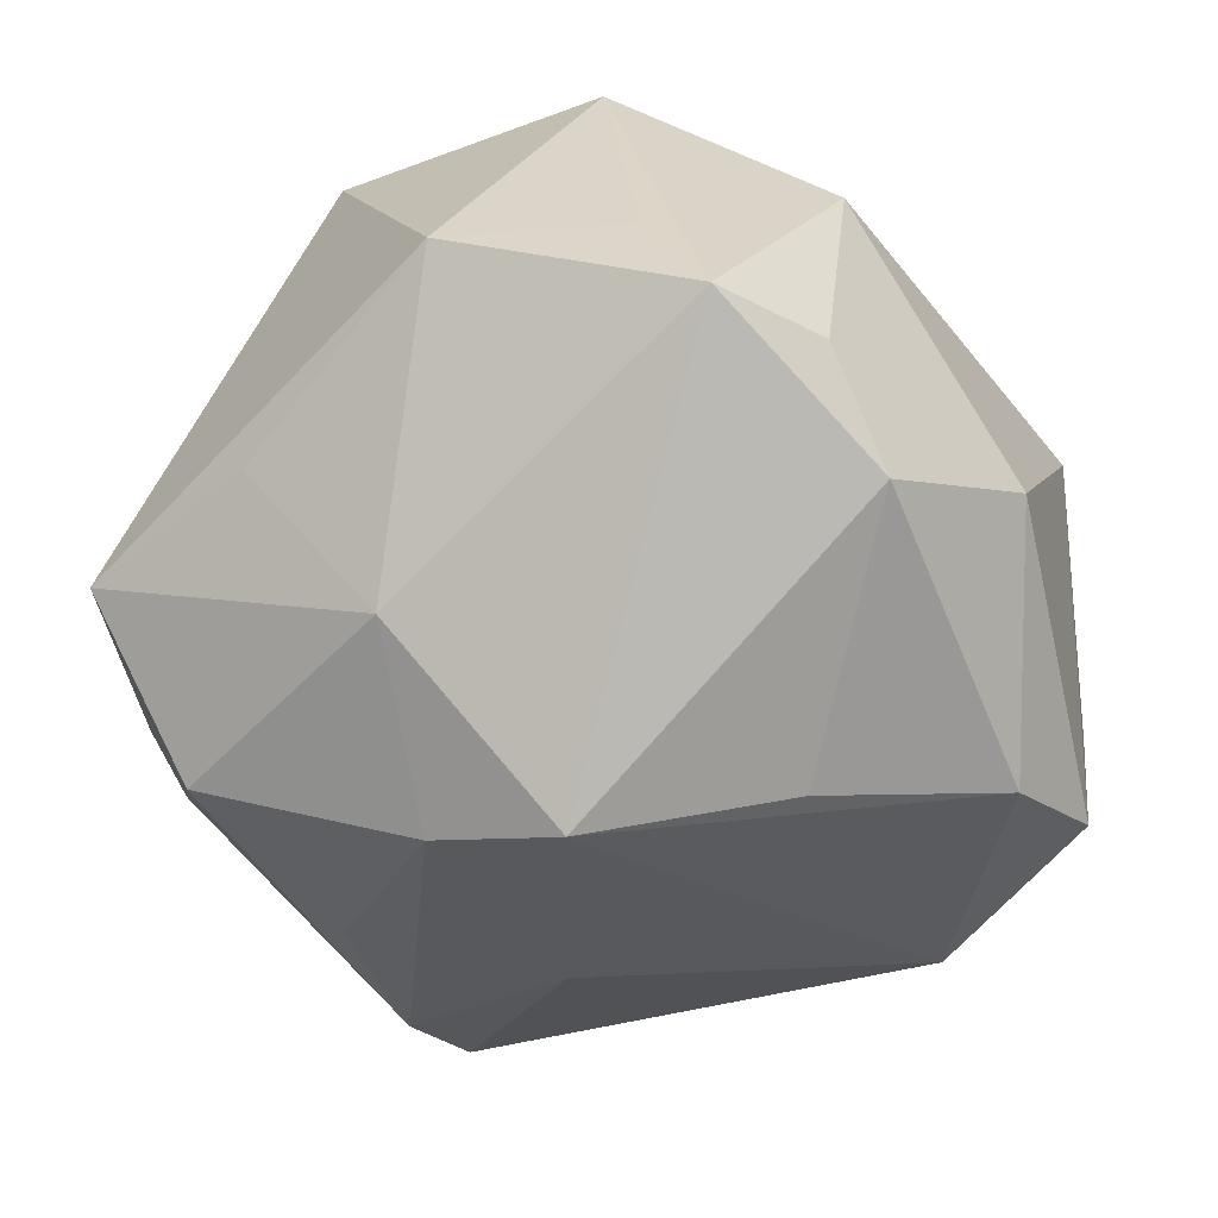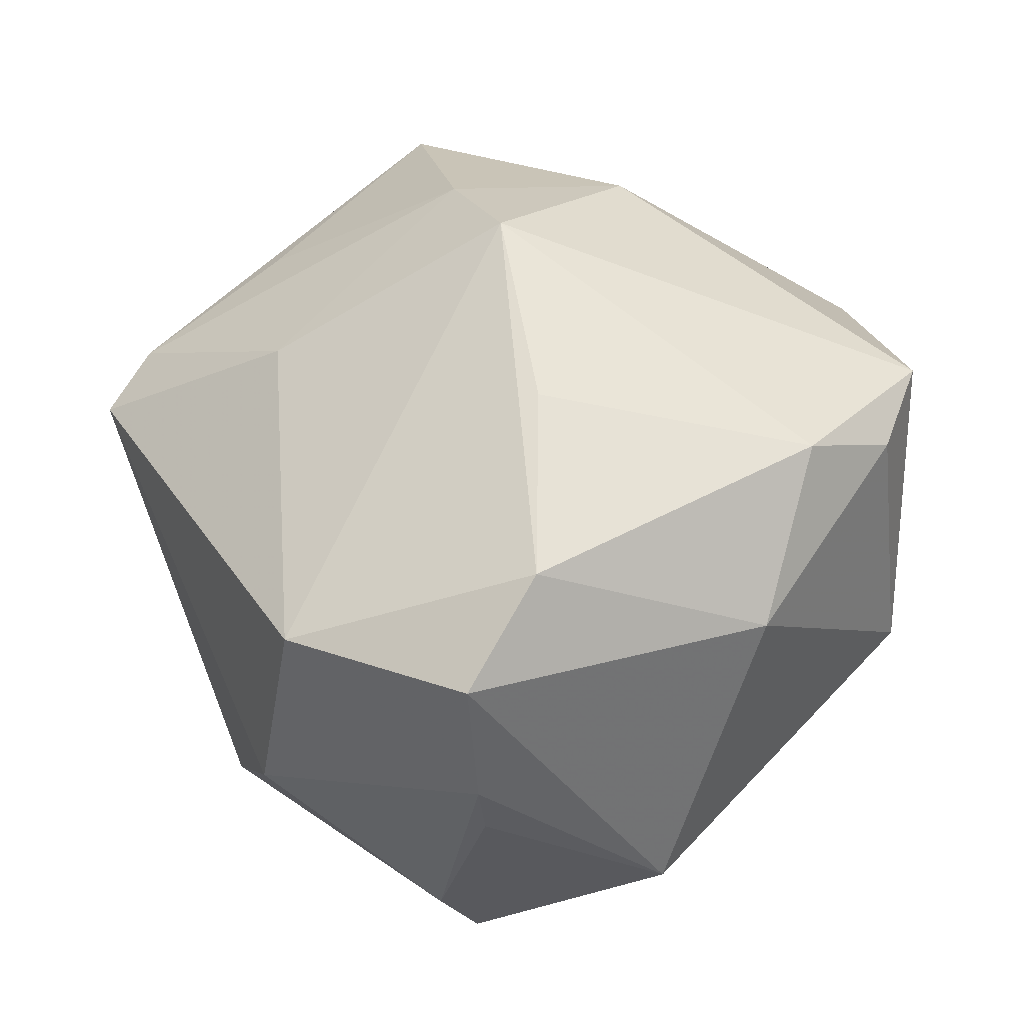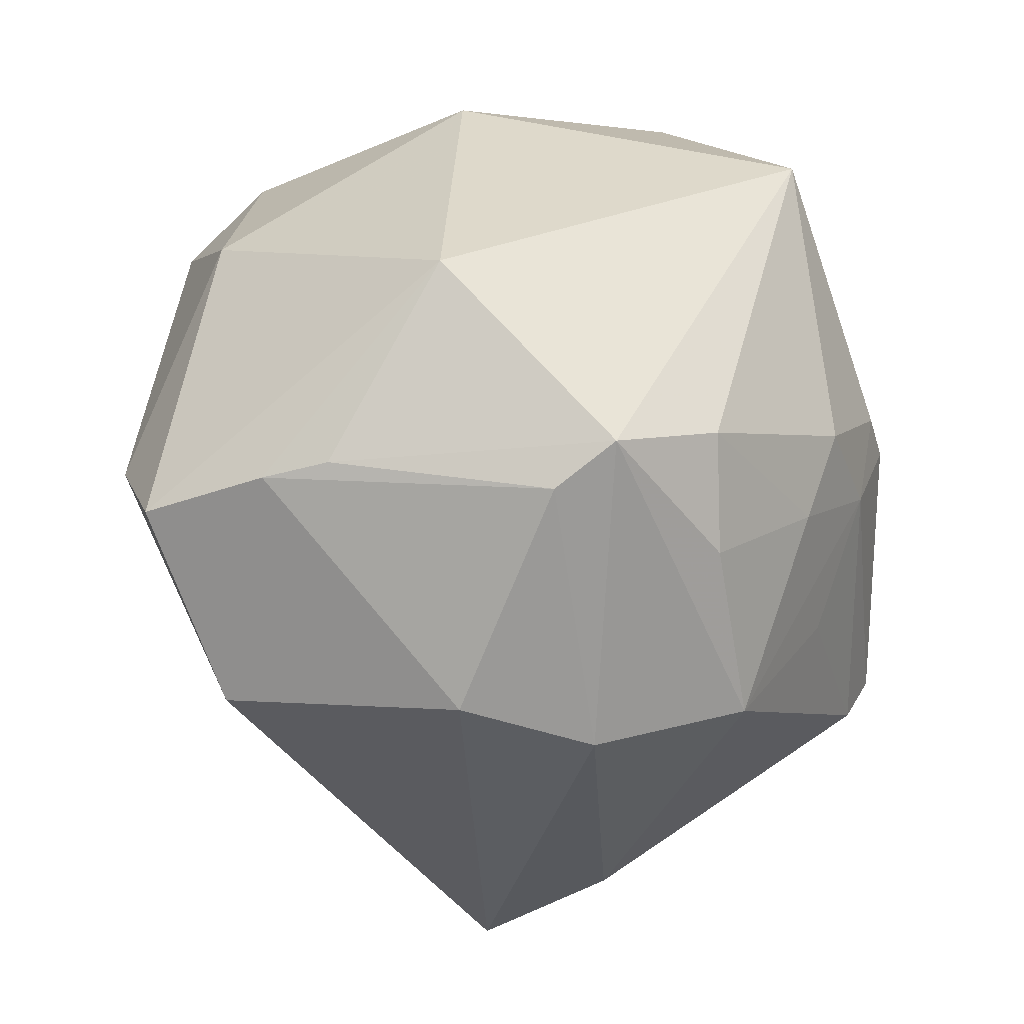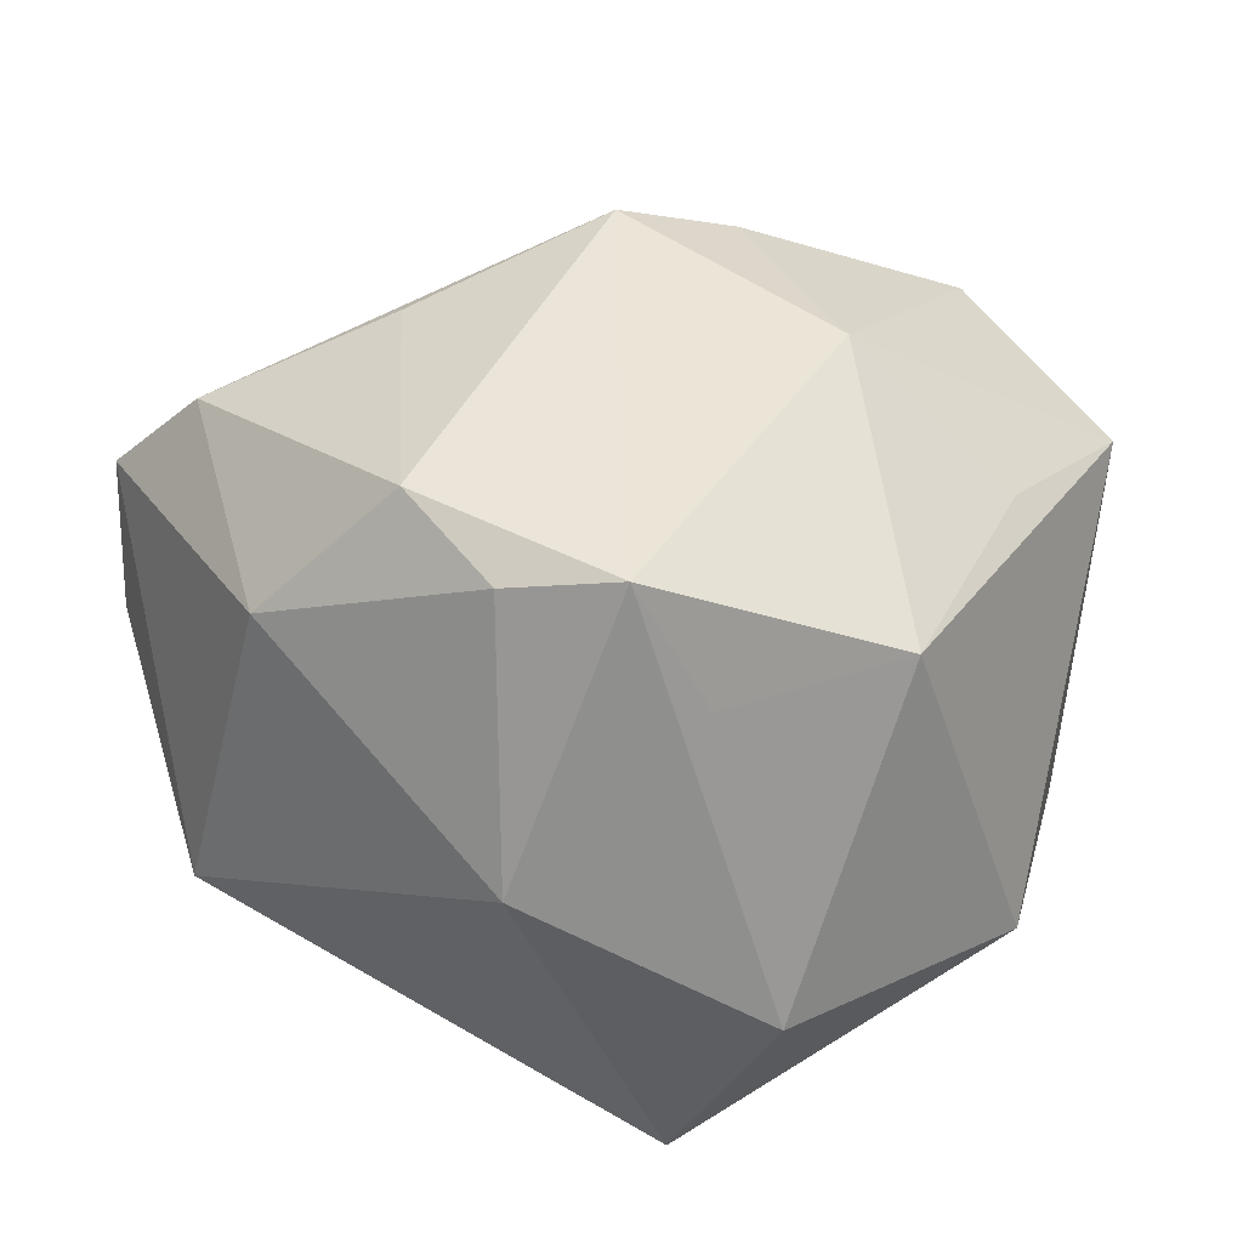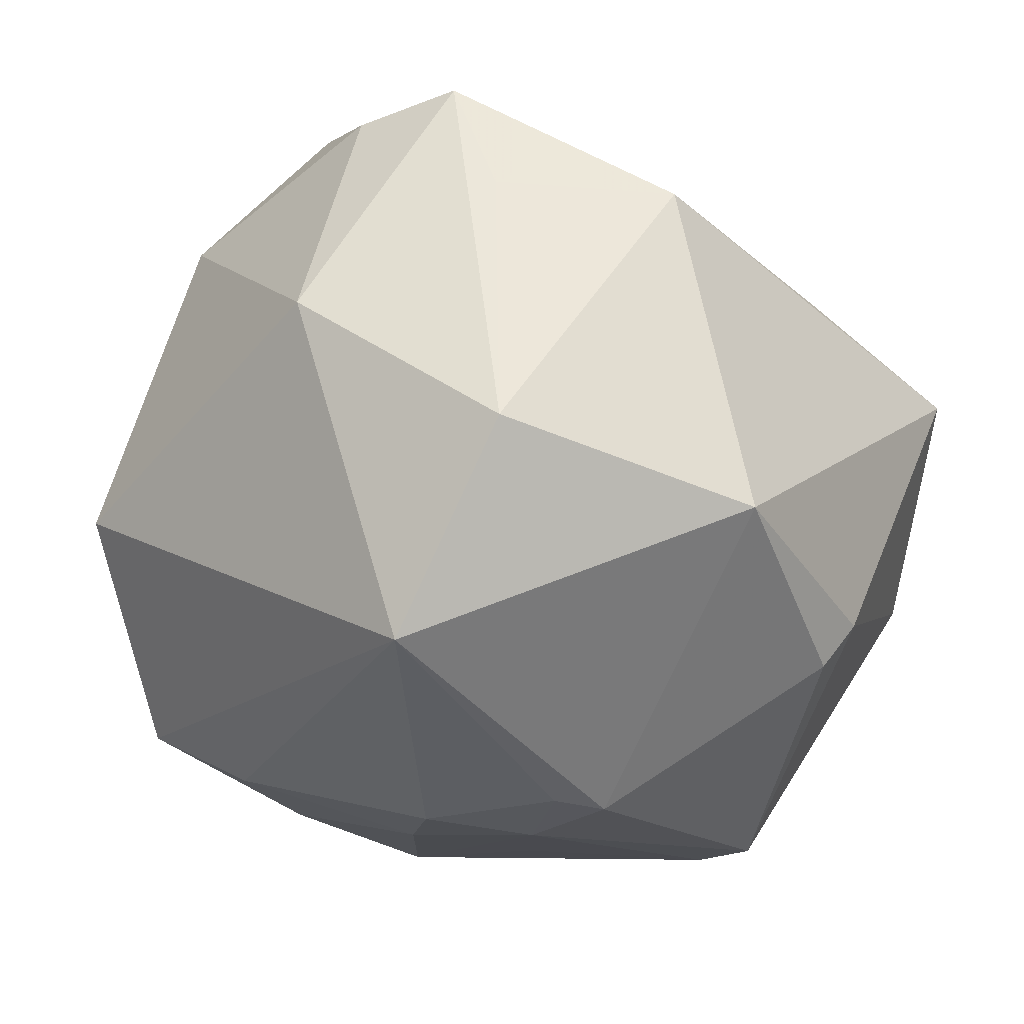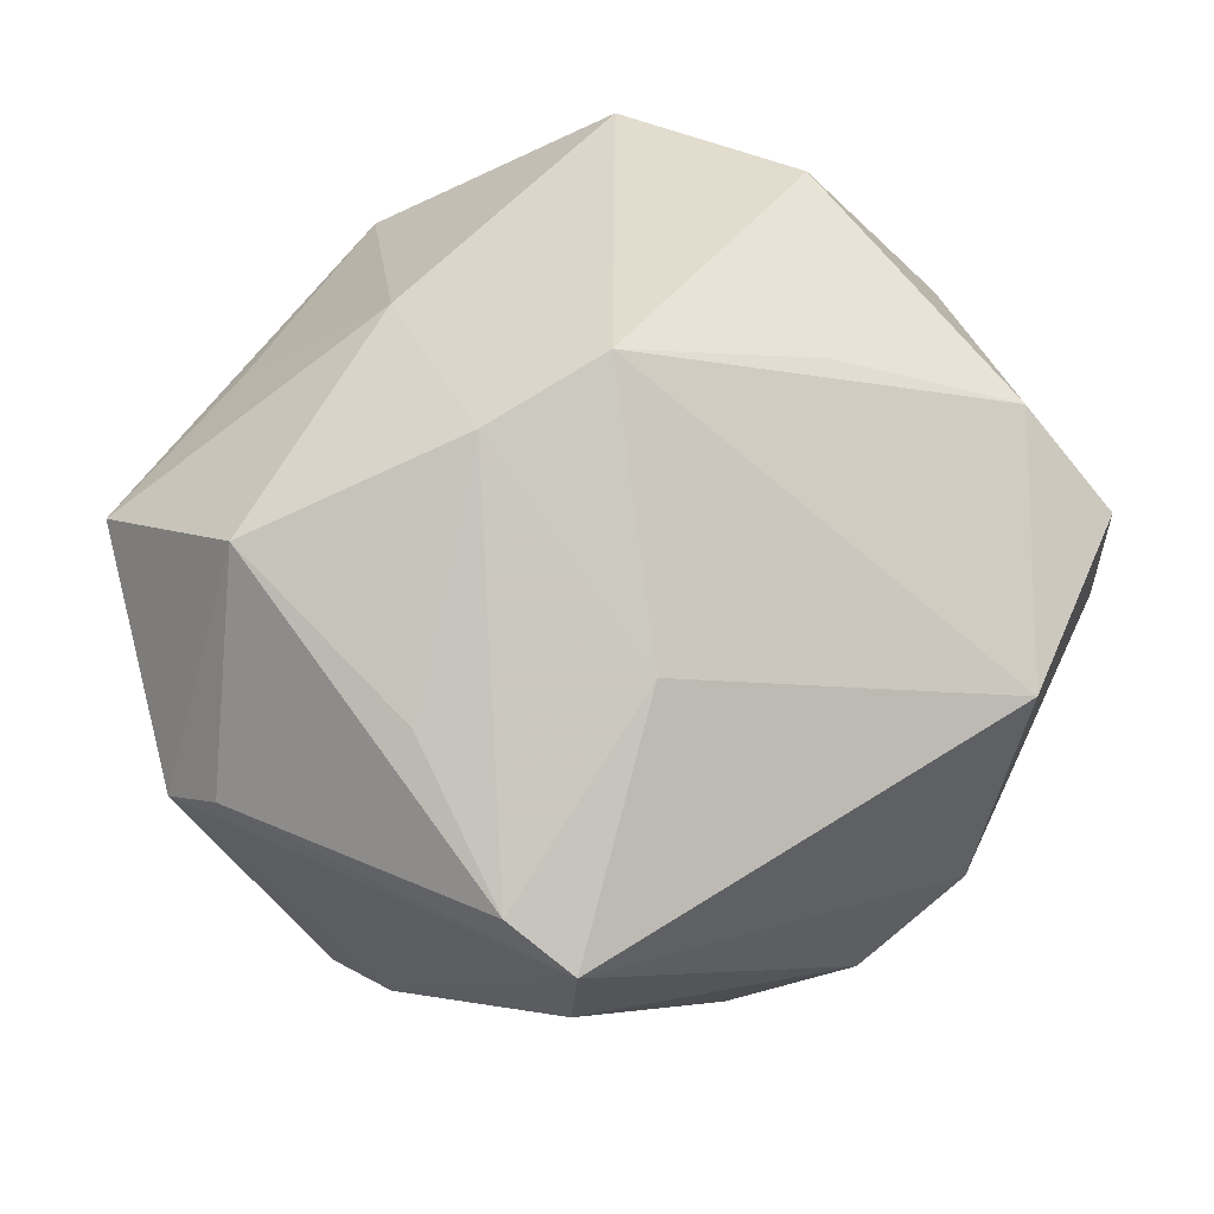
<metadata>
{"format":"obj","ext":"obj","renderer":"f3d","projection":"perspective","resolution":1024,"background":"white","views":[{"elev":26.7,"azim":5.4,"up":"+Y"},{"elev":40.5,"azim":81.0,"up":"+Z"},{"elev":-20.3,"azim":119.5,"up":"+Y"},{"elev":24.6,"azim":165.0,"up":"+Z"},{"elev":55.9,"azim":-169.4,"up":"+Y"},{"elev":54.8,"azim":-13.0,"up":"+Z"}]}
</metadata>
<code>
v -0.01103 0.00498 -0.03471
v 0.02515 -0.03073 -0.007773
v -0.01549 0.01181 0.03078
v -0.04193 0.00588 0.01668
v 0.003669 0.02727 -0.03335
v 0.03495 -0.005232 0.02403
v 0.02048 -0.006918 -0.03198
v 0.004718 -0.02842 -0.02667
v -0.01692 -0.03798 0.01397
v 0.03903 0.006886 -0.01365
v -0.03227 -0.006764 0.02722
v -0.01185 -0.03887 -0.003006
v -0.02964 -0.01672 -0.02547
v 0.02348 0.02277 0.02604
v 0.03111 -0.01045 -0.02711
v 0.01603 -0.01675 -0.02981
v -0.001589 -0.02517 0.02413
v 0.003244 -0.009777 -0.03333
v 0.003214 0.03735 0.01147
v -0.02825 0.01768 0.01783
v 0.01884 0.03463 -0.00389
v 0.03229 -0.01432 -0.02152
v -0.008821 -0.004201 -0.034
v -0.0116 -0.005932 0.03472
v 0.001227 -0.001238 -0.03567
v -0.002374 0.03894 -0.01609
v -0.0254 0.02987 -0.01547
v -0.02102 -0.0237 0.0214
v 0.01843 0.03187 0.02095
v 0.03443 0.01658 0.01409
v -0.01204 -0.04268 0.01077
v -0.0339 0.009929 -0.0186
v -7.241e-05 -0.002999 0.03799
v 0.01533 -0.03284 -0.01634
v 0.0414 -0.01159 0.003343
v 0.04128 -0.01247 0.01637
v 0.02993 -0.02782 0.01466
v -0.01337 0.03642 0.01381
v -0.007714 -0.01718 -0.02928
v -0.03723 -0.01871 0.008255
v -0.03621 0.01021 -0.0138
v 0.01822 -0.002319 0.03114
v -0.01562 0.003069 -0.03375
v 0.009433 0.03681 0.02258
v 0.03992 -0.01078 -0.002715
v -0.02501 -0.0213 -0.02504
v -0.0411 -0.01458 0.004155
f 10 15 5
f 5 21 10
f 10 21 30
f 30 36 10
f 34 15 22
f 34 31 12
f 2 31 34
f 34 22 2
f 17 31 37
f 31 2 37
f 6 36 30
f 6 37 36
f 47 31 40
f 40 11 47
f 9 31 17
f 9 40 31
f 11 40 9
f 43 27 5
f 5 15 7
f 7 25 5
f 35 10 36
f 35 2 22
f 36 37 35
f 35 37 2
f 46 12 31
f 47 13 46
f 46 31 47
f 14 6 30
f 38 44 19
f 3 44 38
f 24 9 17
f 24 3 11
f 47 11 4
f 38 27 4
f 11 3 4
f 32 43 13
f 27 43 32
f 5 27 26
f 26 27 38
f 26 21 5
f 38 19 26
f 26 44 21
f 26 19 44
f 5 25 1
f 1 43 5
f 8 15 34
f 34 12 8
f 12 46 8
f 15 10 45
f 10 35 45
f 45 22 15
f 45 35 22
f 23 1 25
f 43 1 23
f 13 43 23
f 23 46 13
f 29 14 30
f 44 14 29
f 30 21 29
f 21 44 29
f 11 9 28
f 28 24 11
f 9 24 28
f 20 3 38
f 38 4 20
f 20 4 3
f 41 4 27
f 27 32 41
f 47 4 41
f 41 13 47
f 41 32 13
f 25 7 18
f 18 23 25
f 8 23 18
f 39 8 46
f 46 23 39
f 39 23 8
f 3 24 33
f 44 3 33
f 33 14 44
f 33 24 17
f 17 37 33
f 37 6 33
f 16 18 7
f 8 18 16
f 16 7 15
f 15 8 16
f 6 14 42
f 42 33 6
f 14 33 42

</code>
